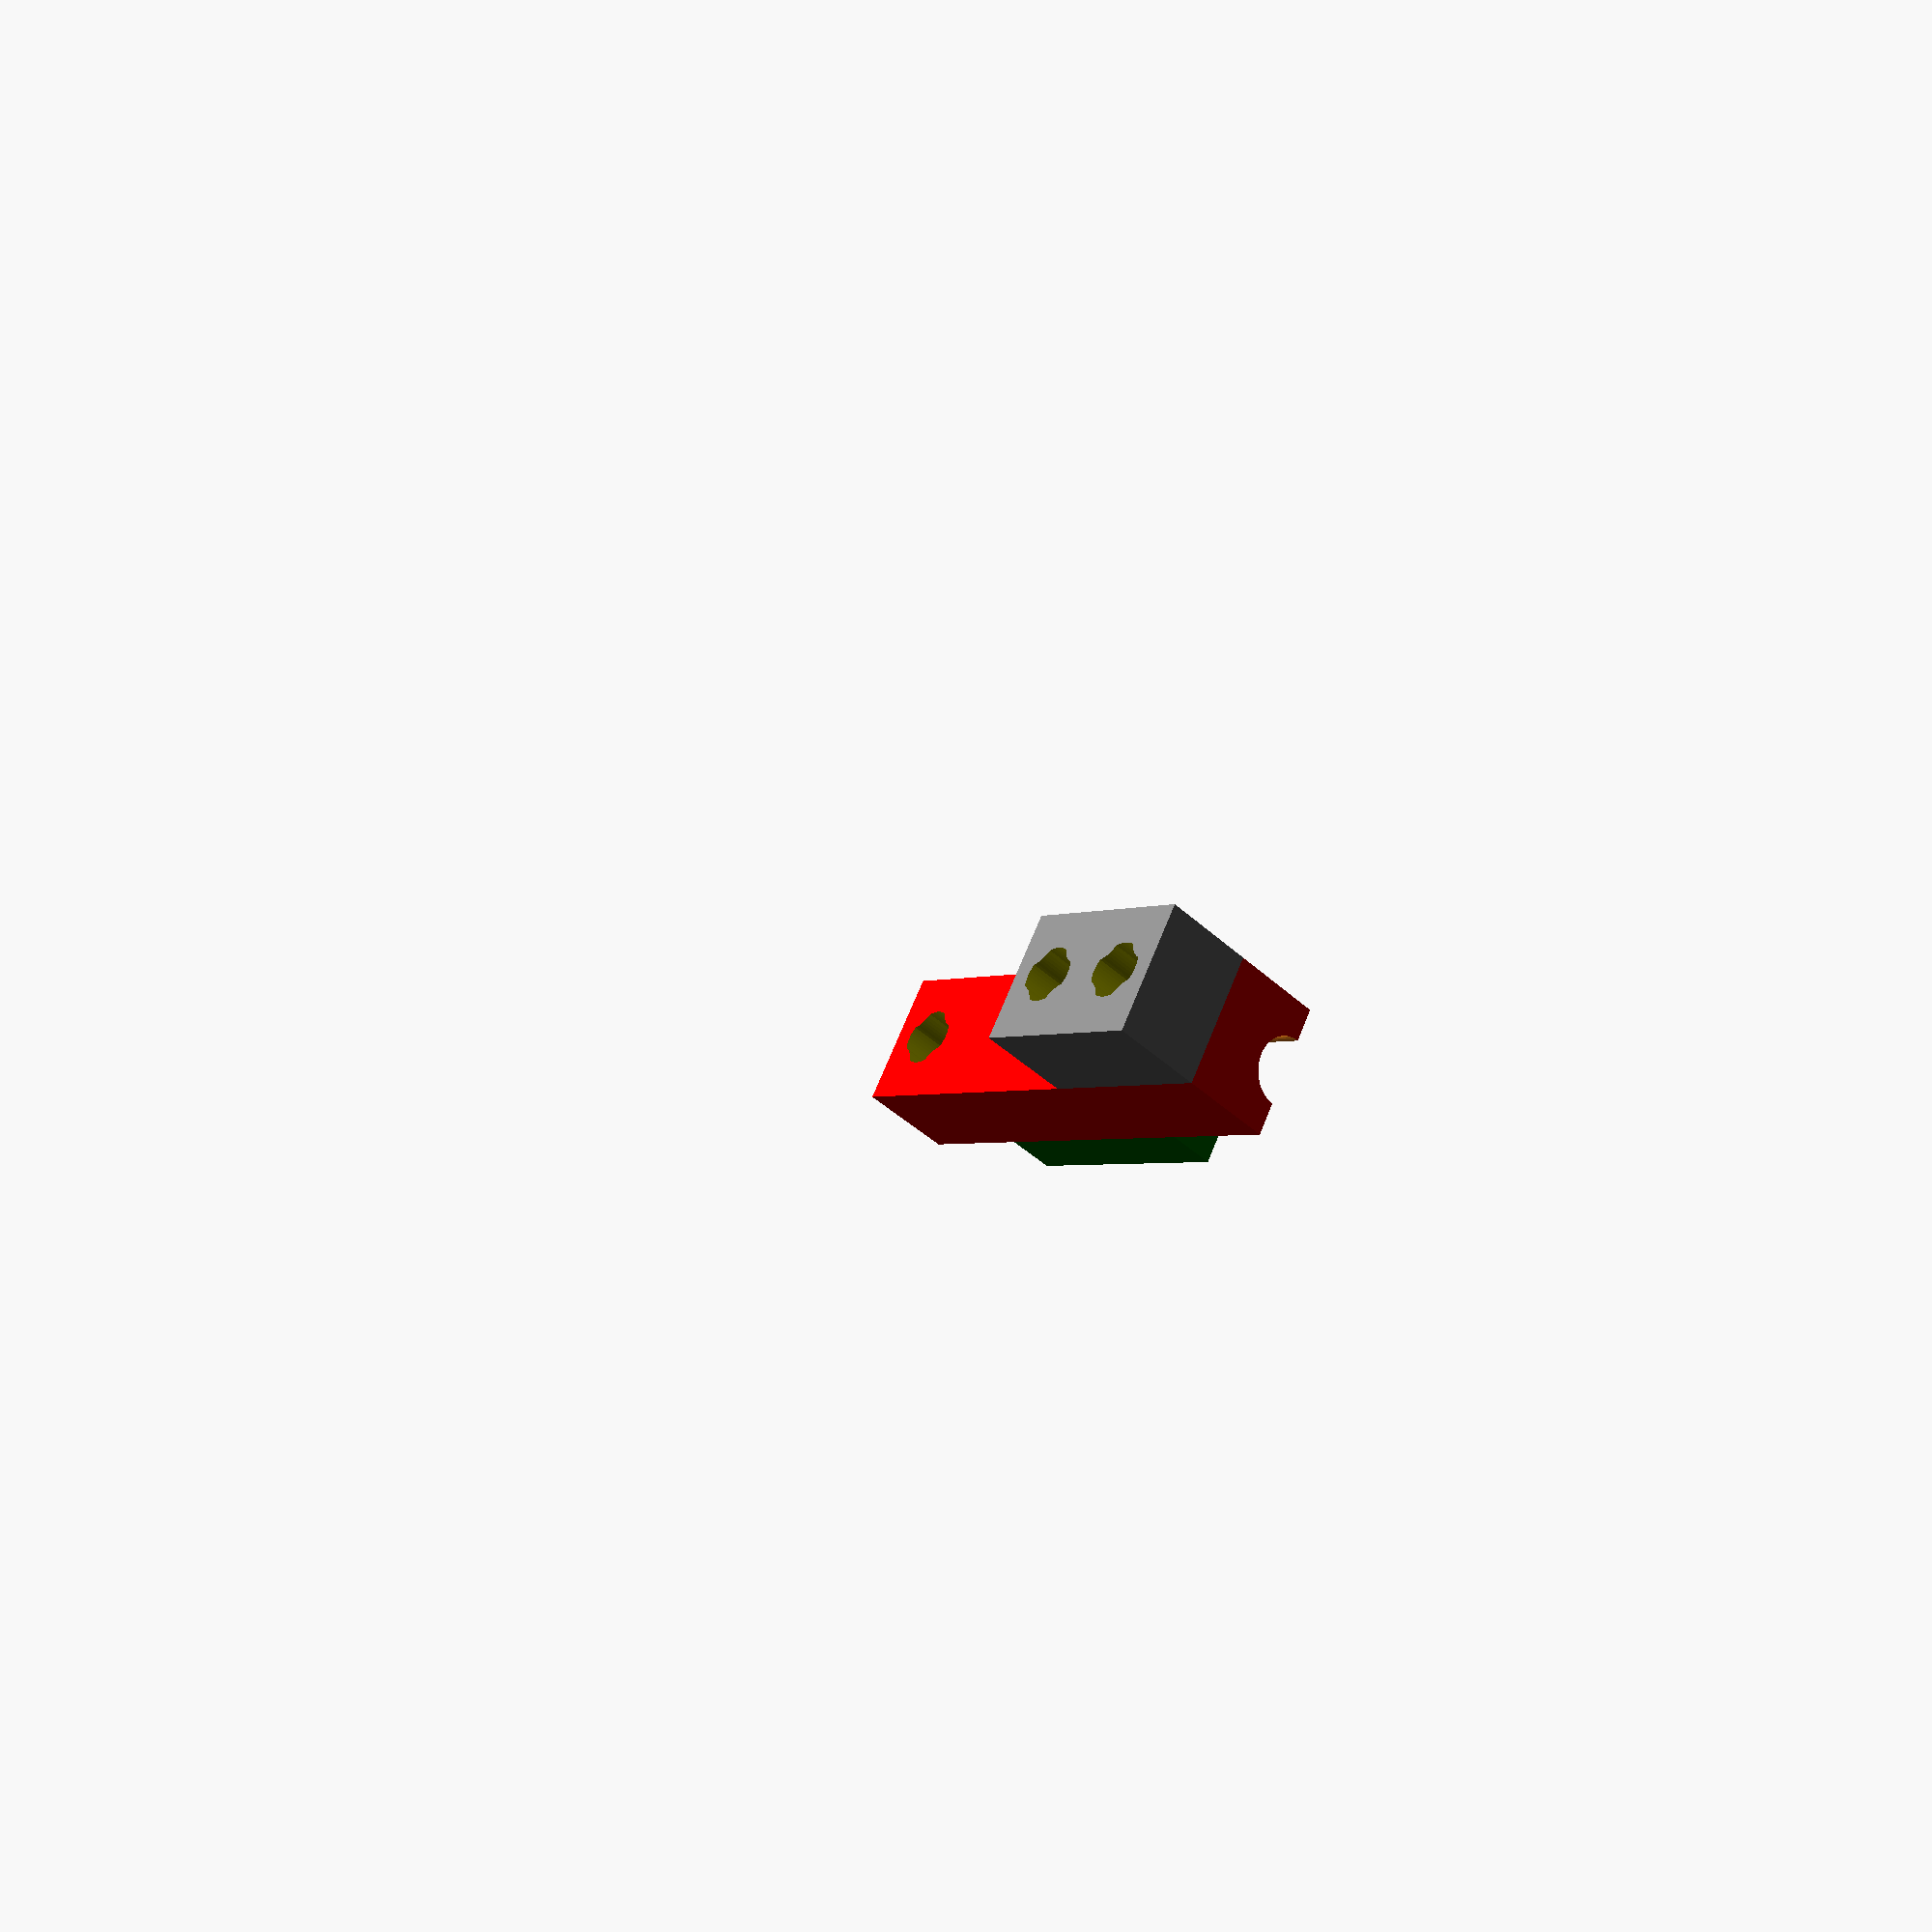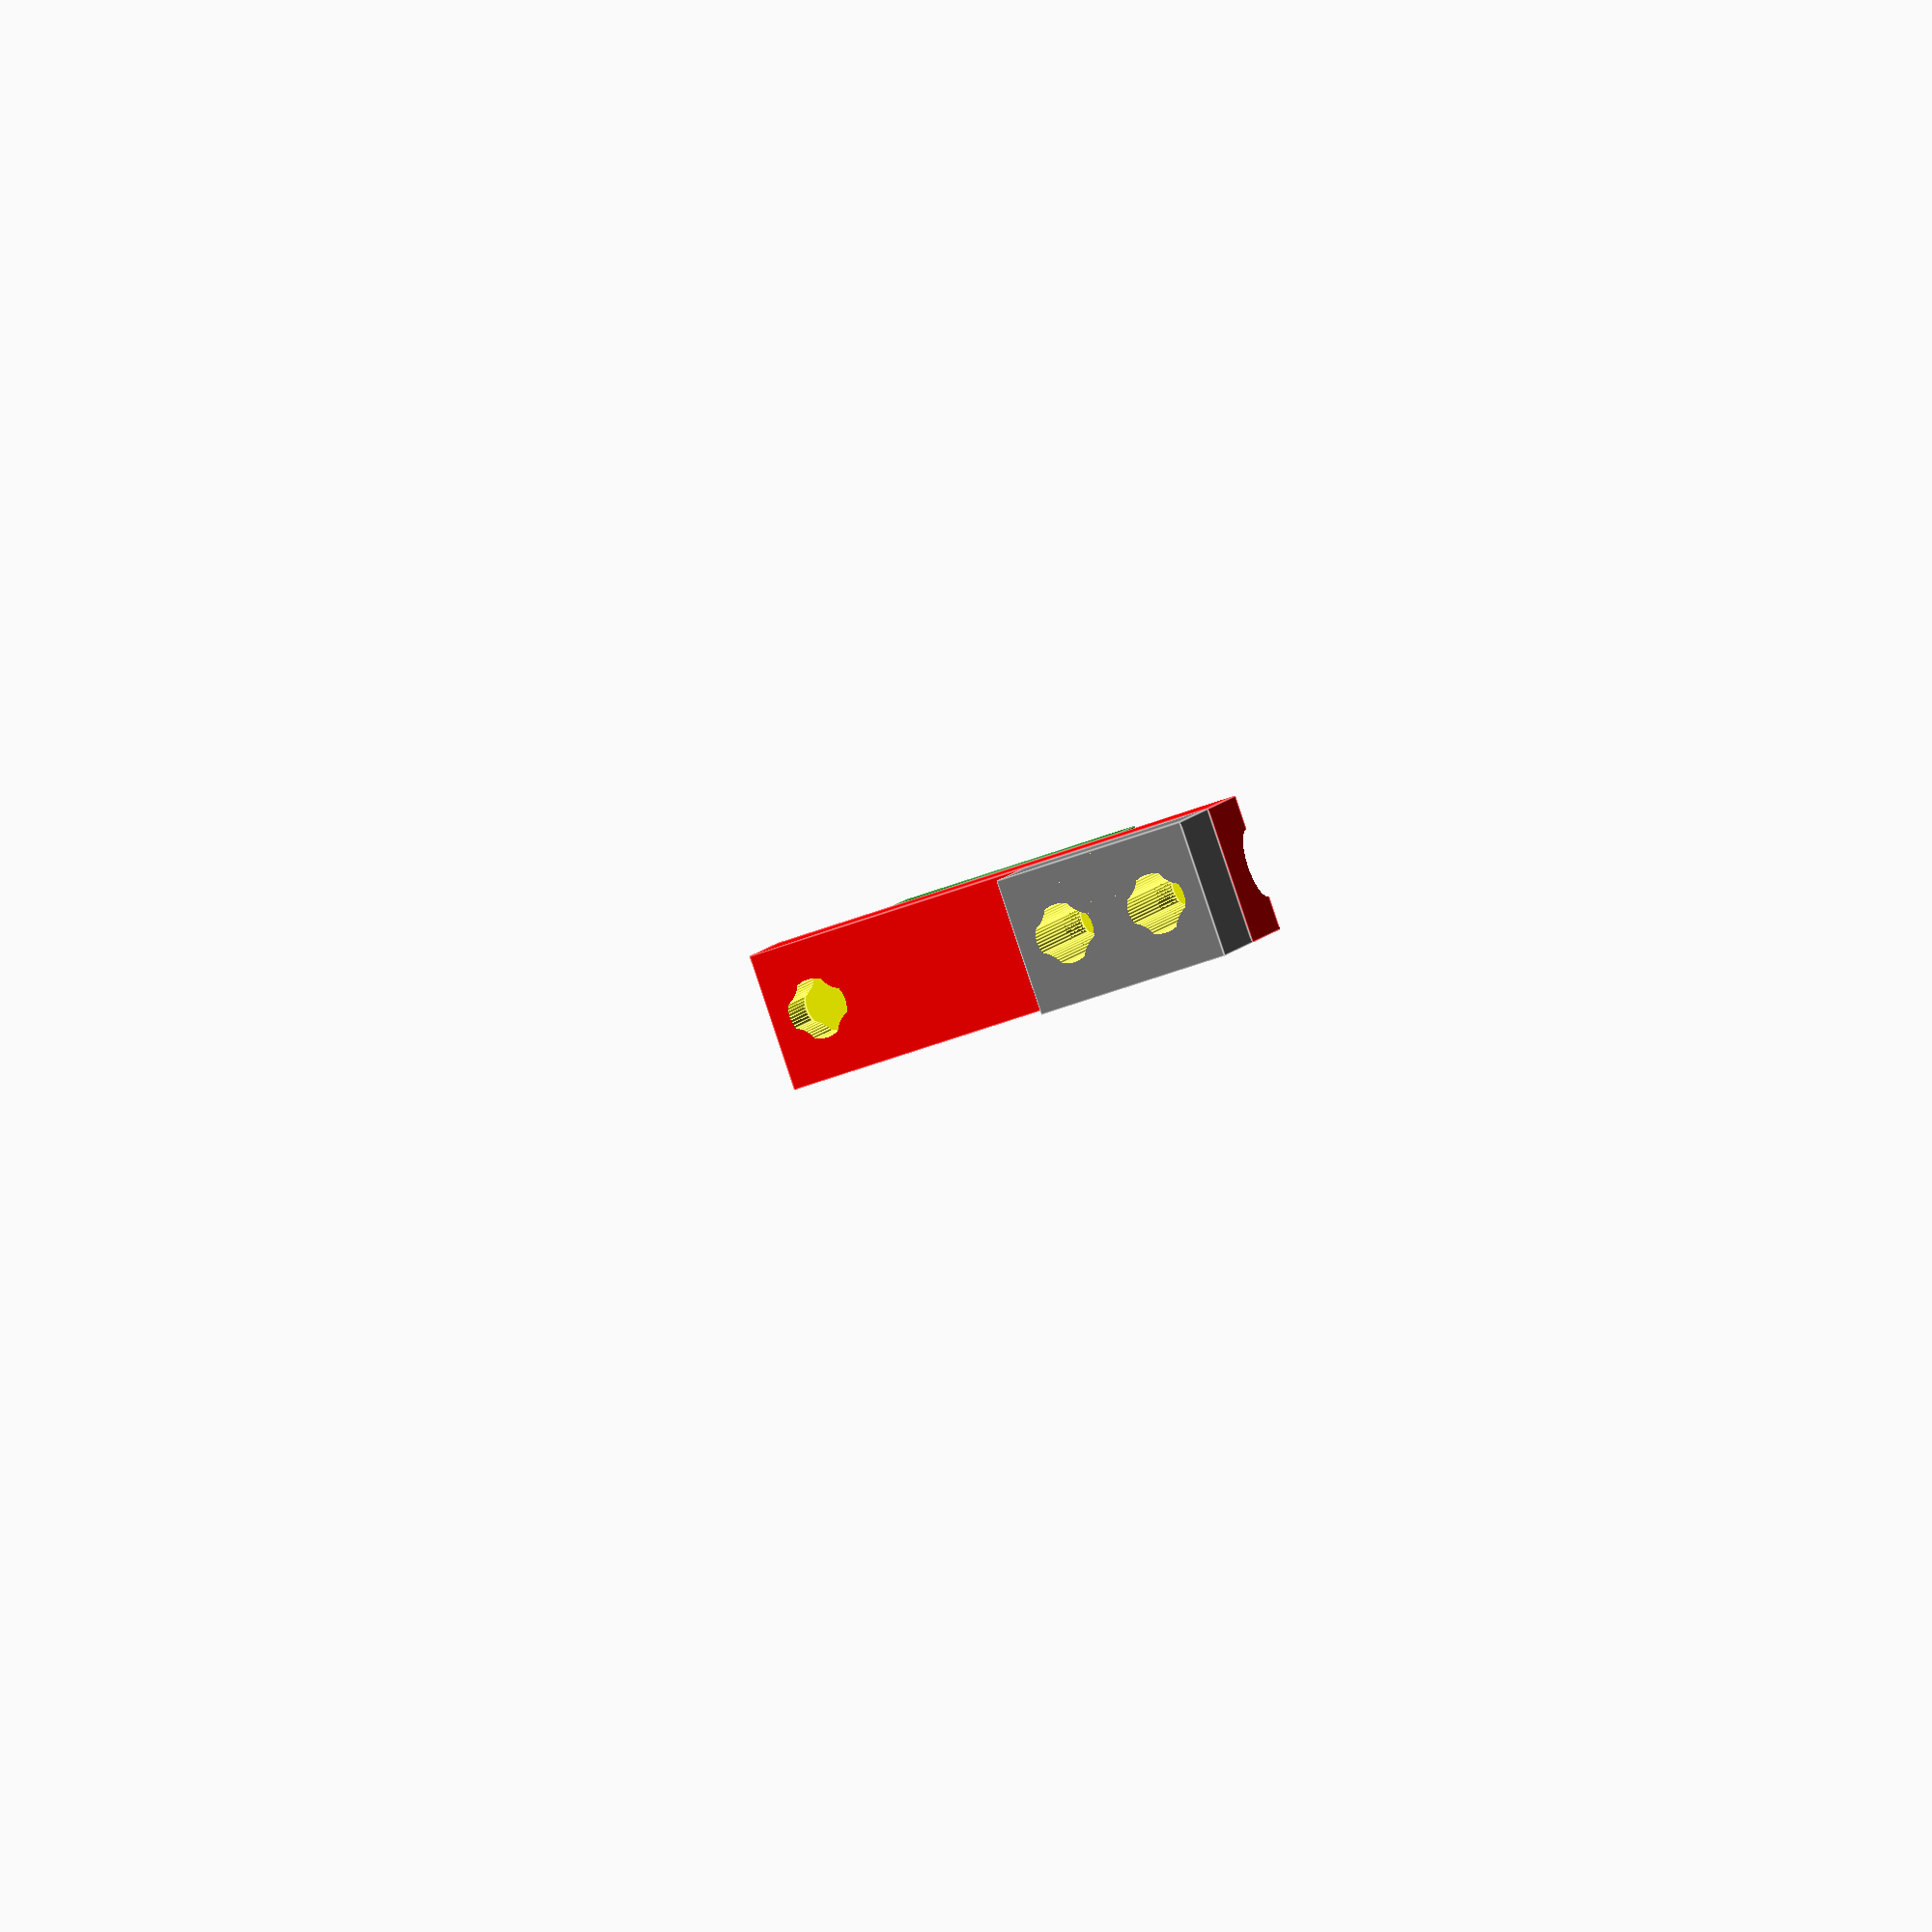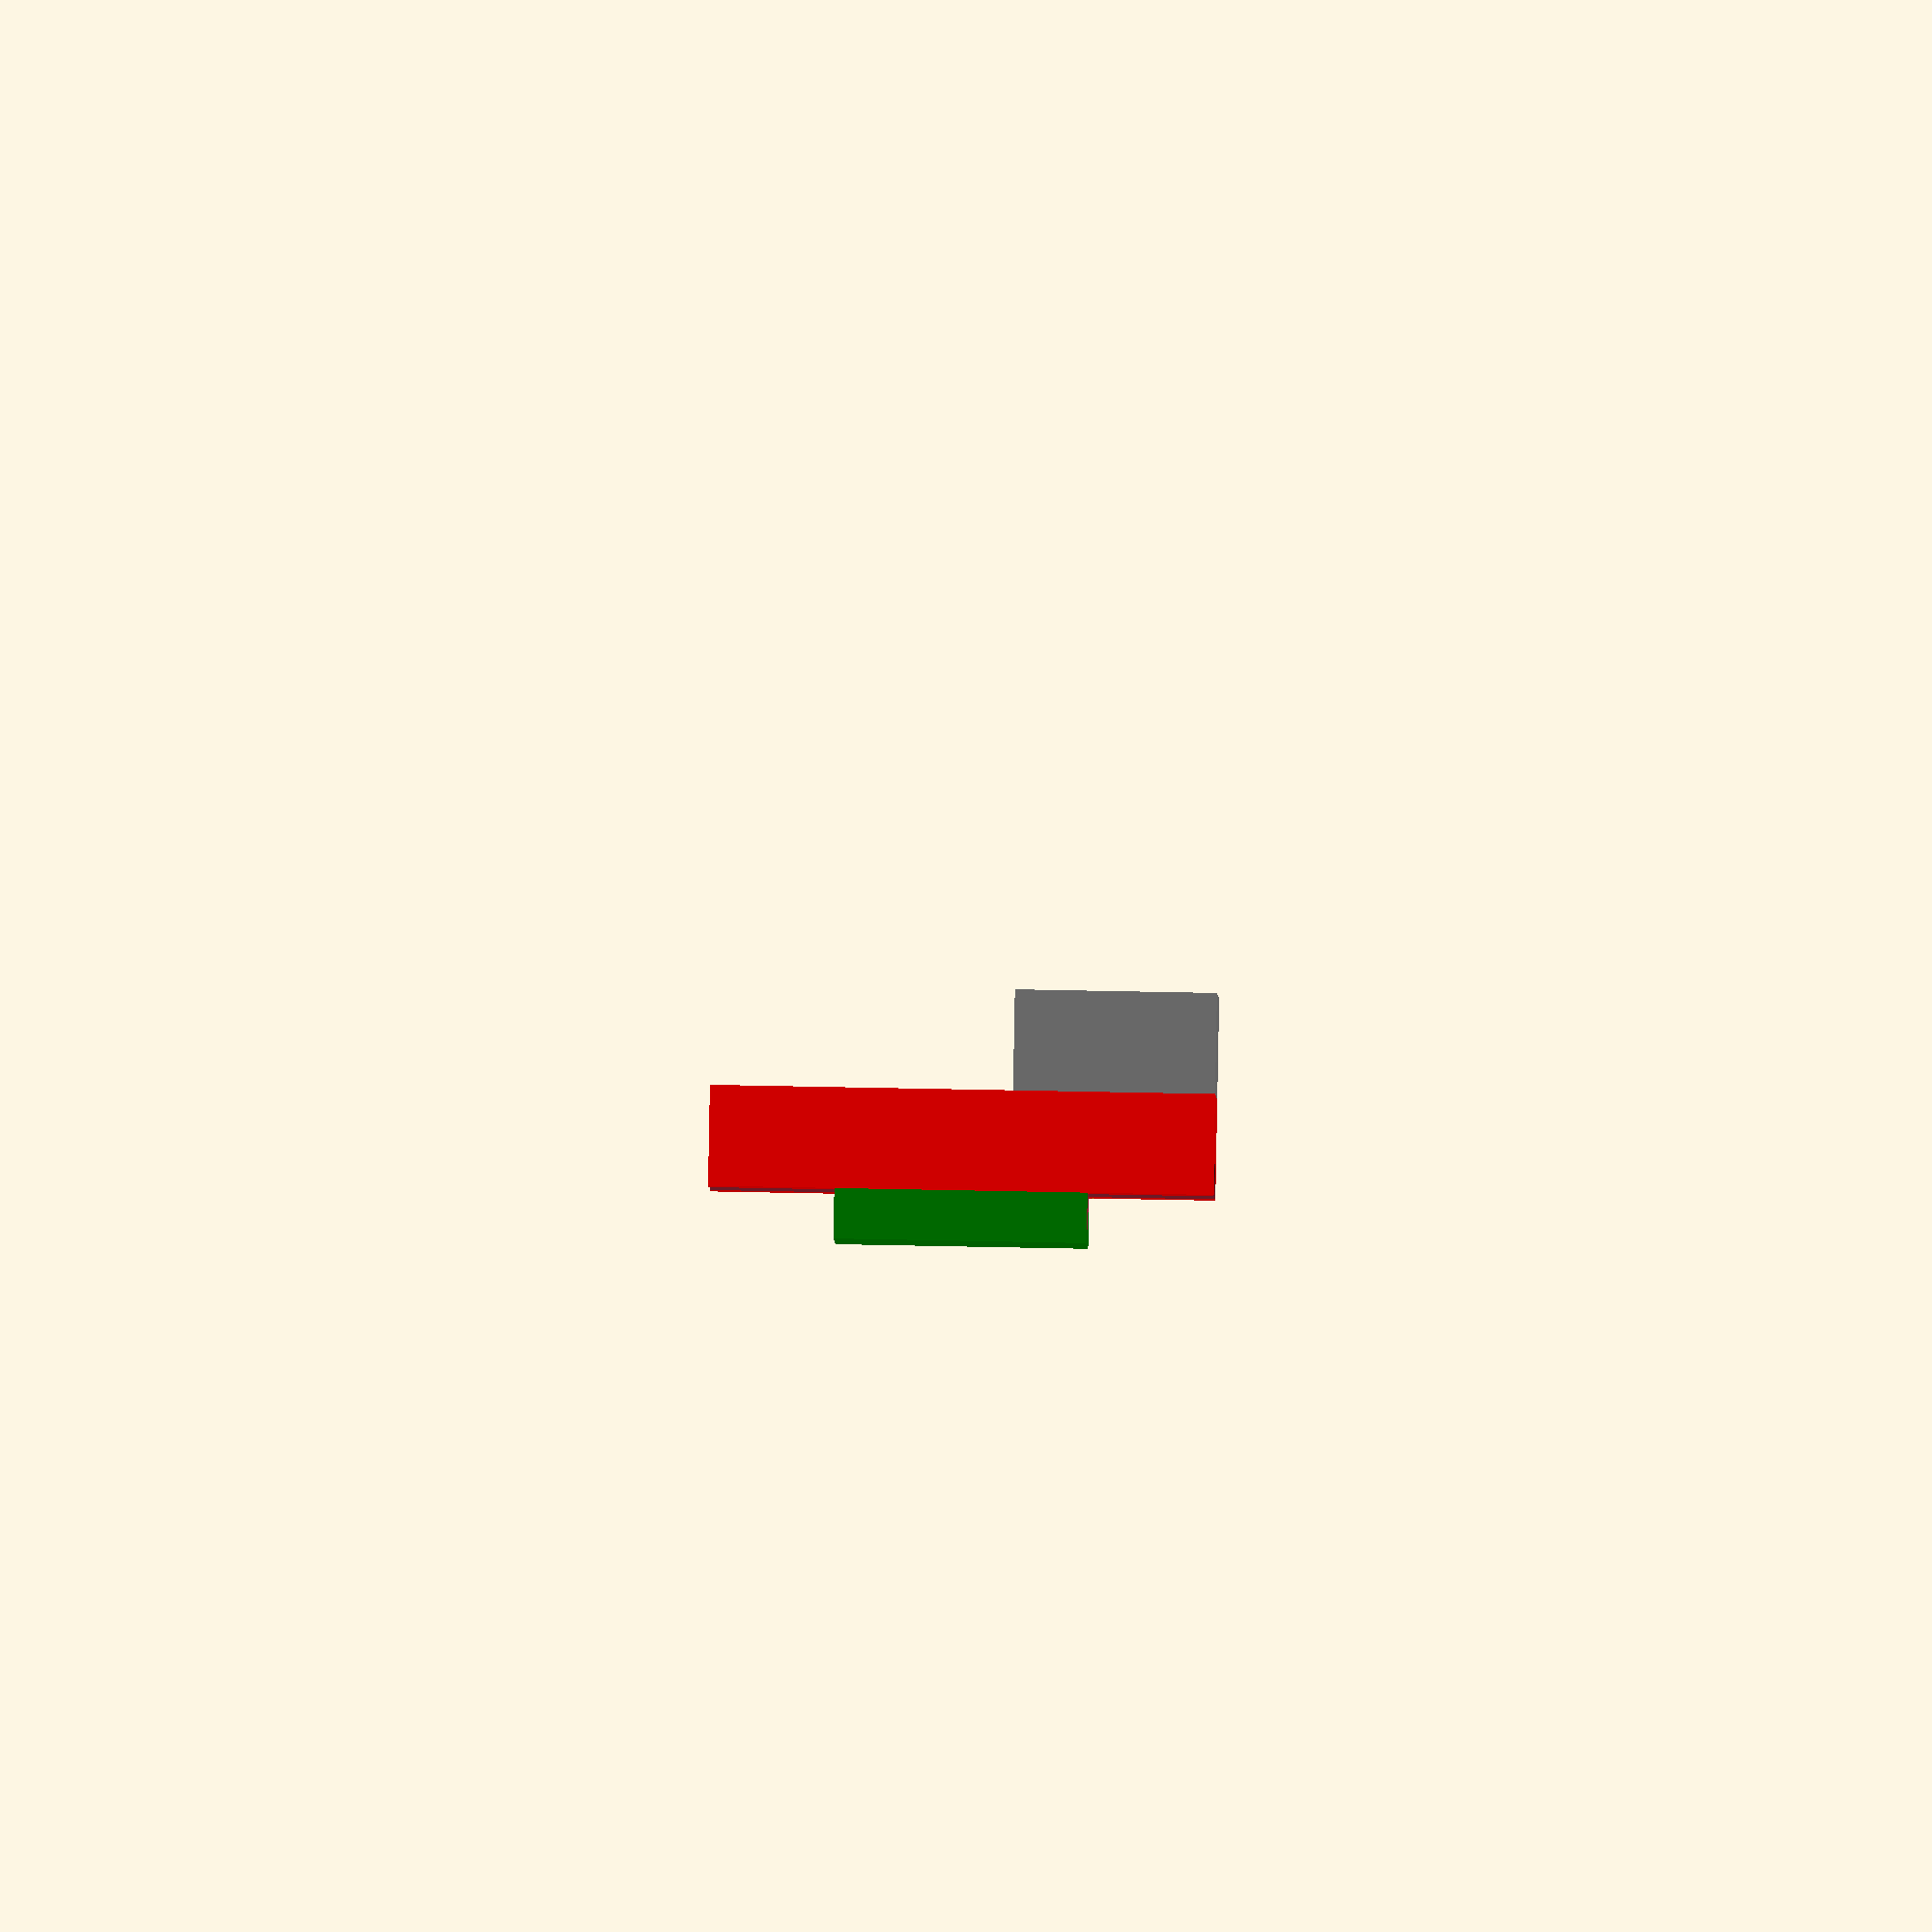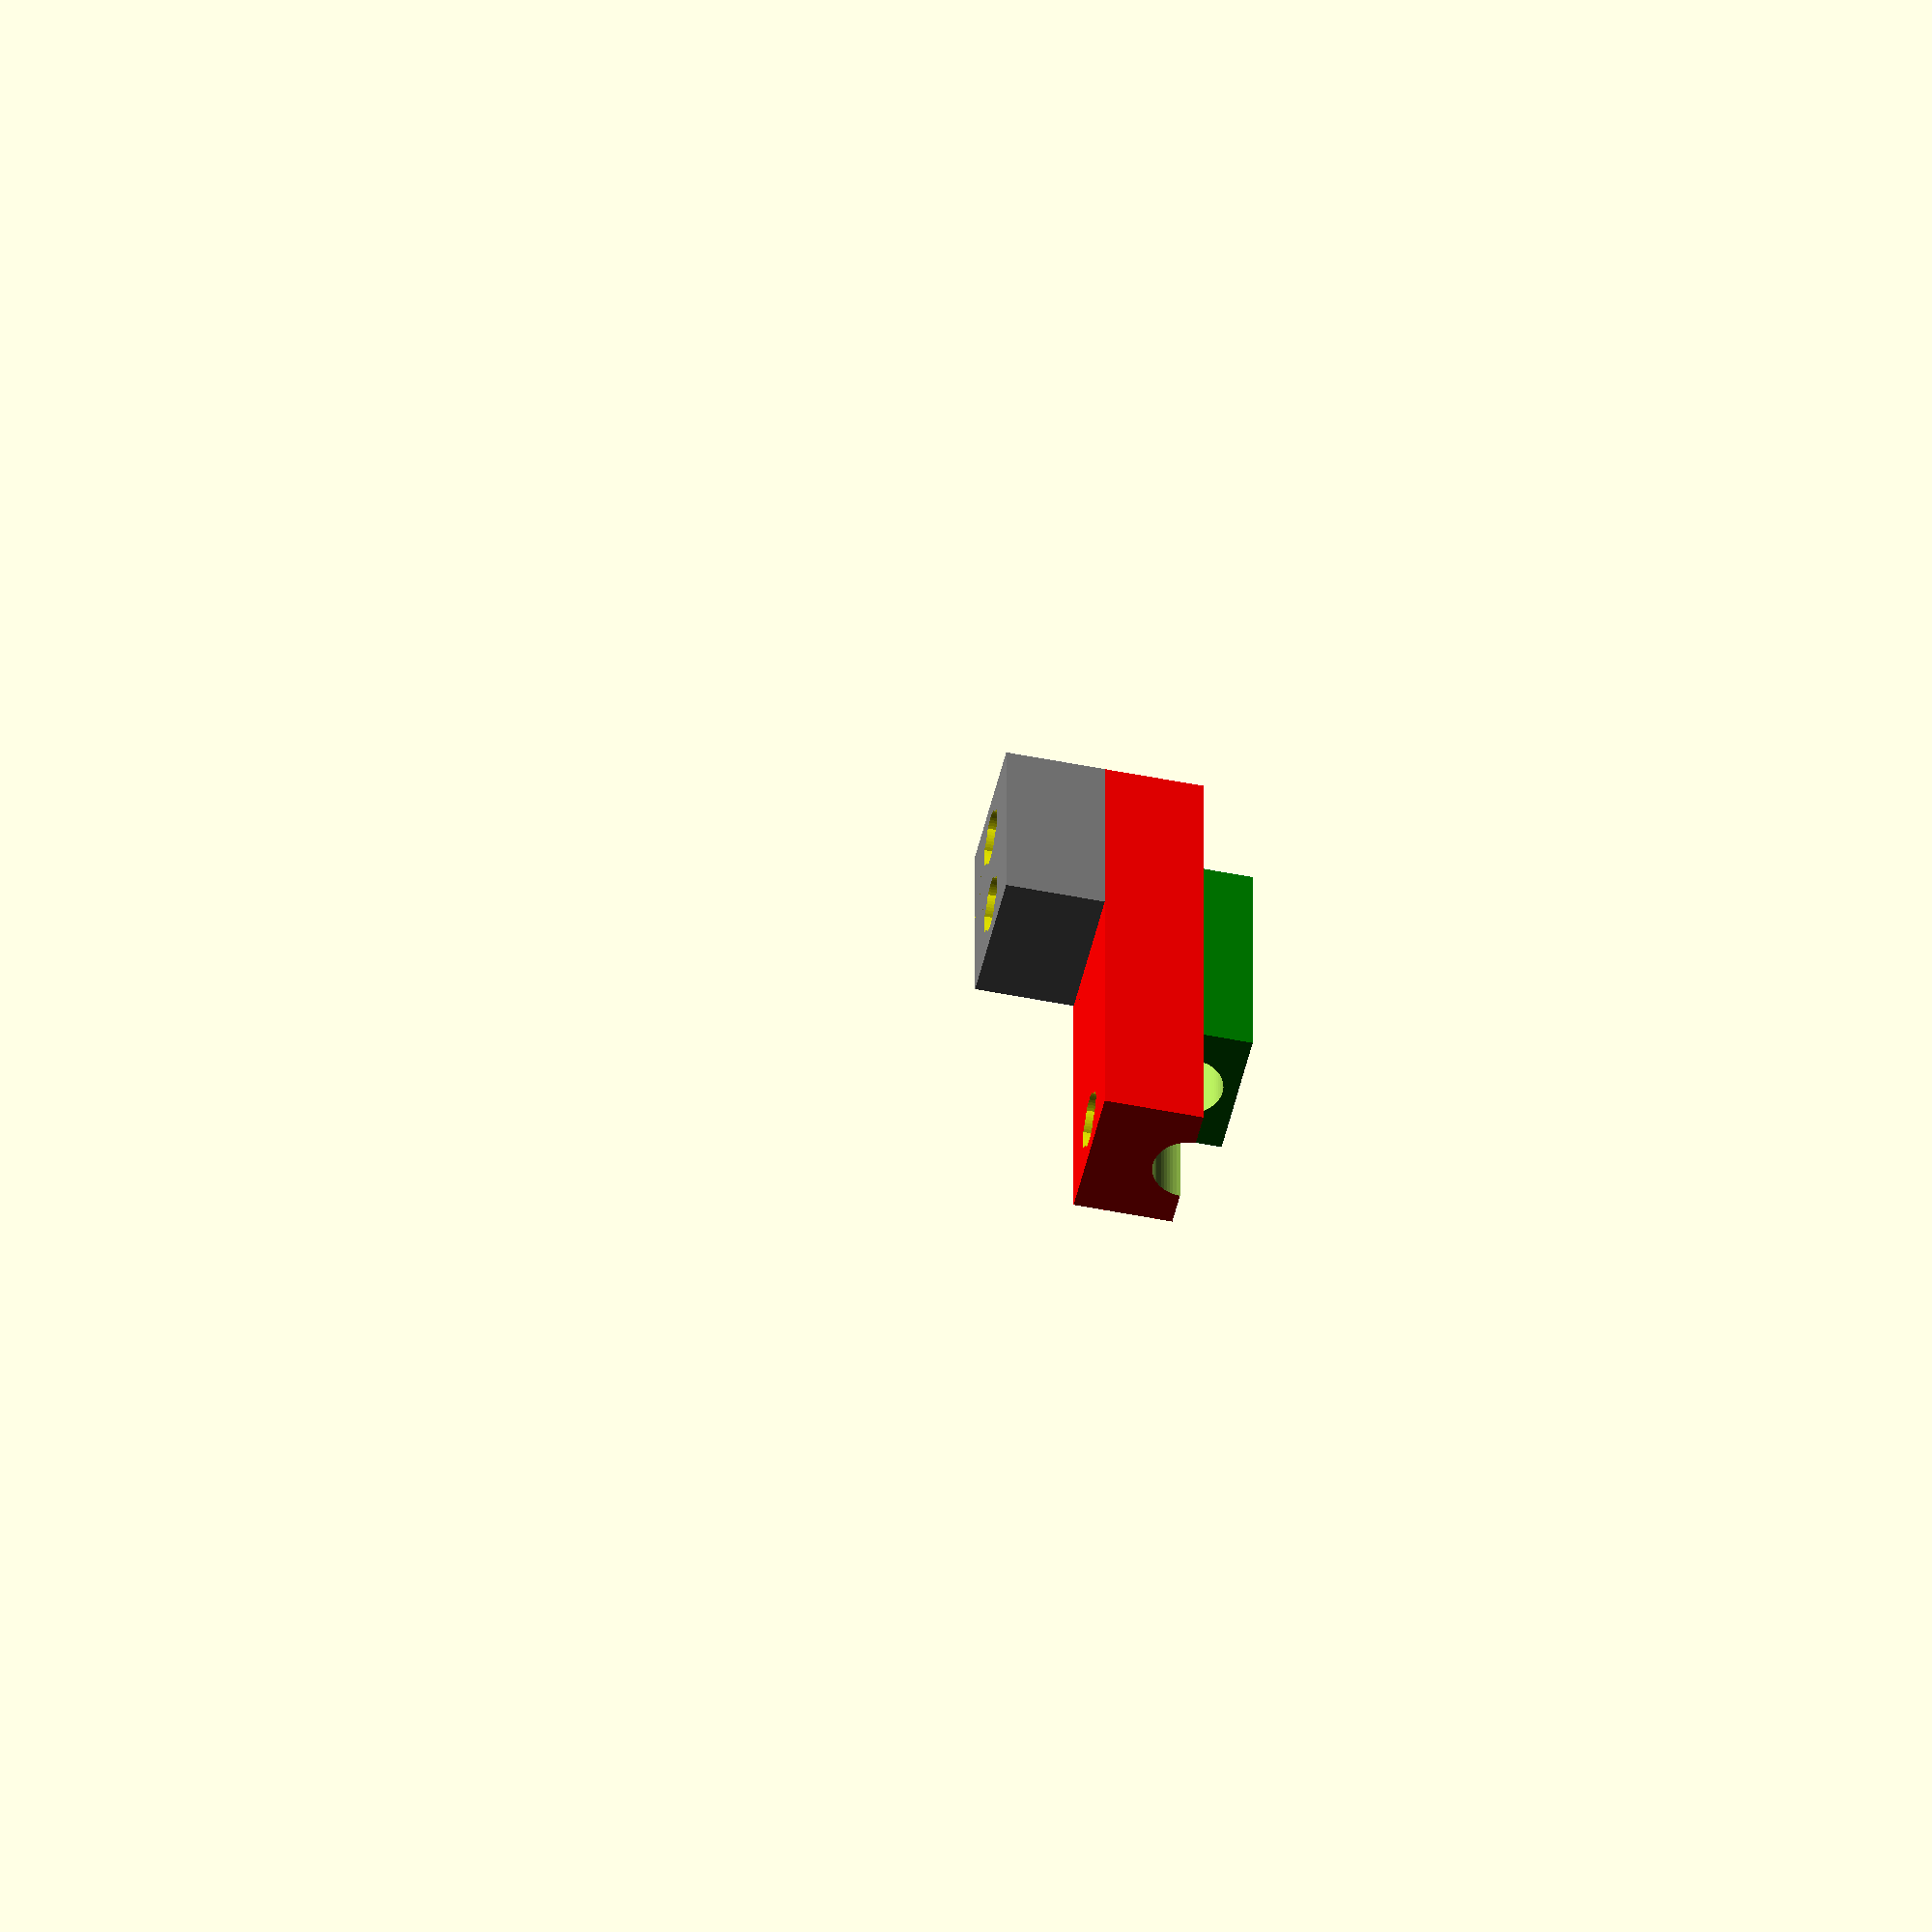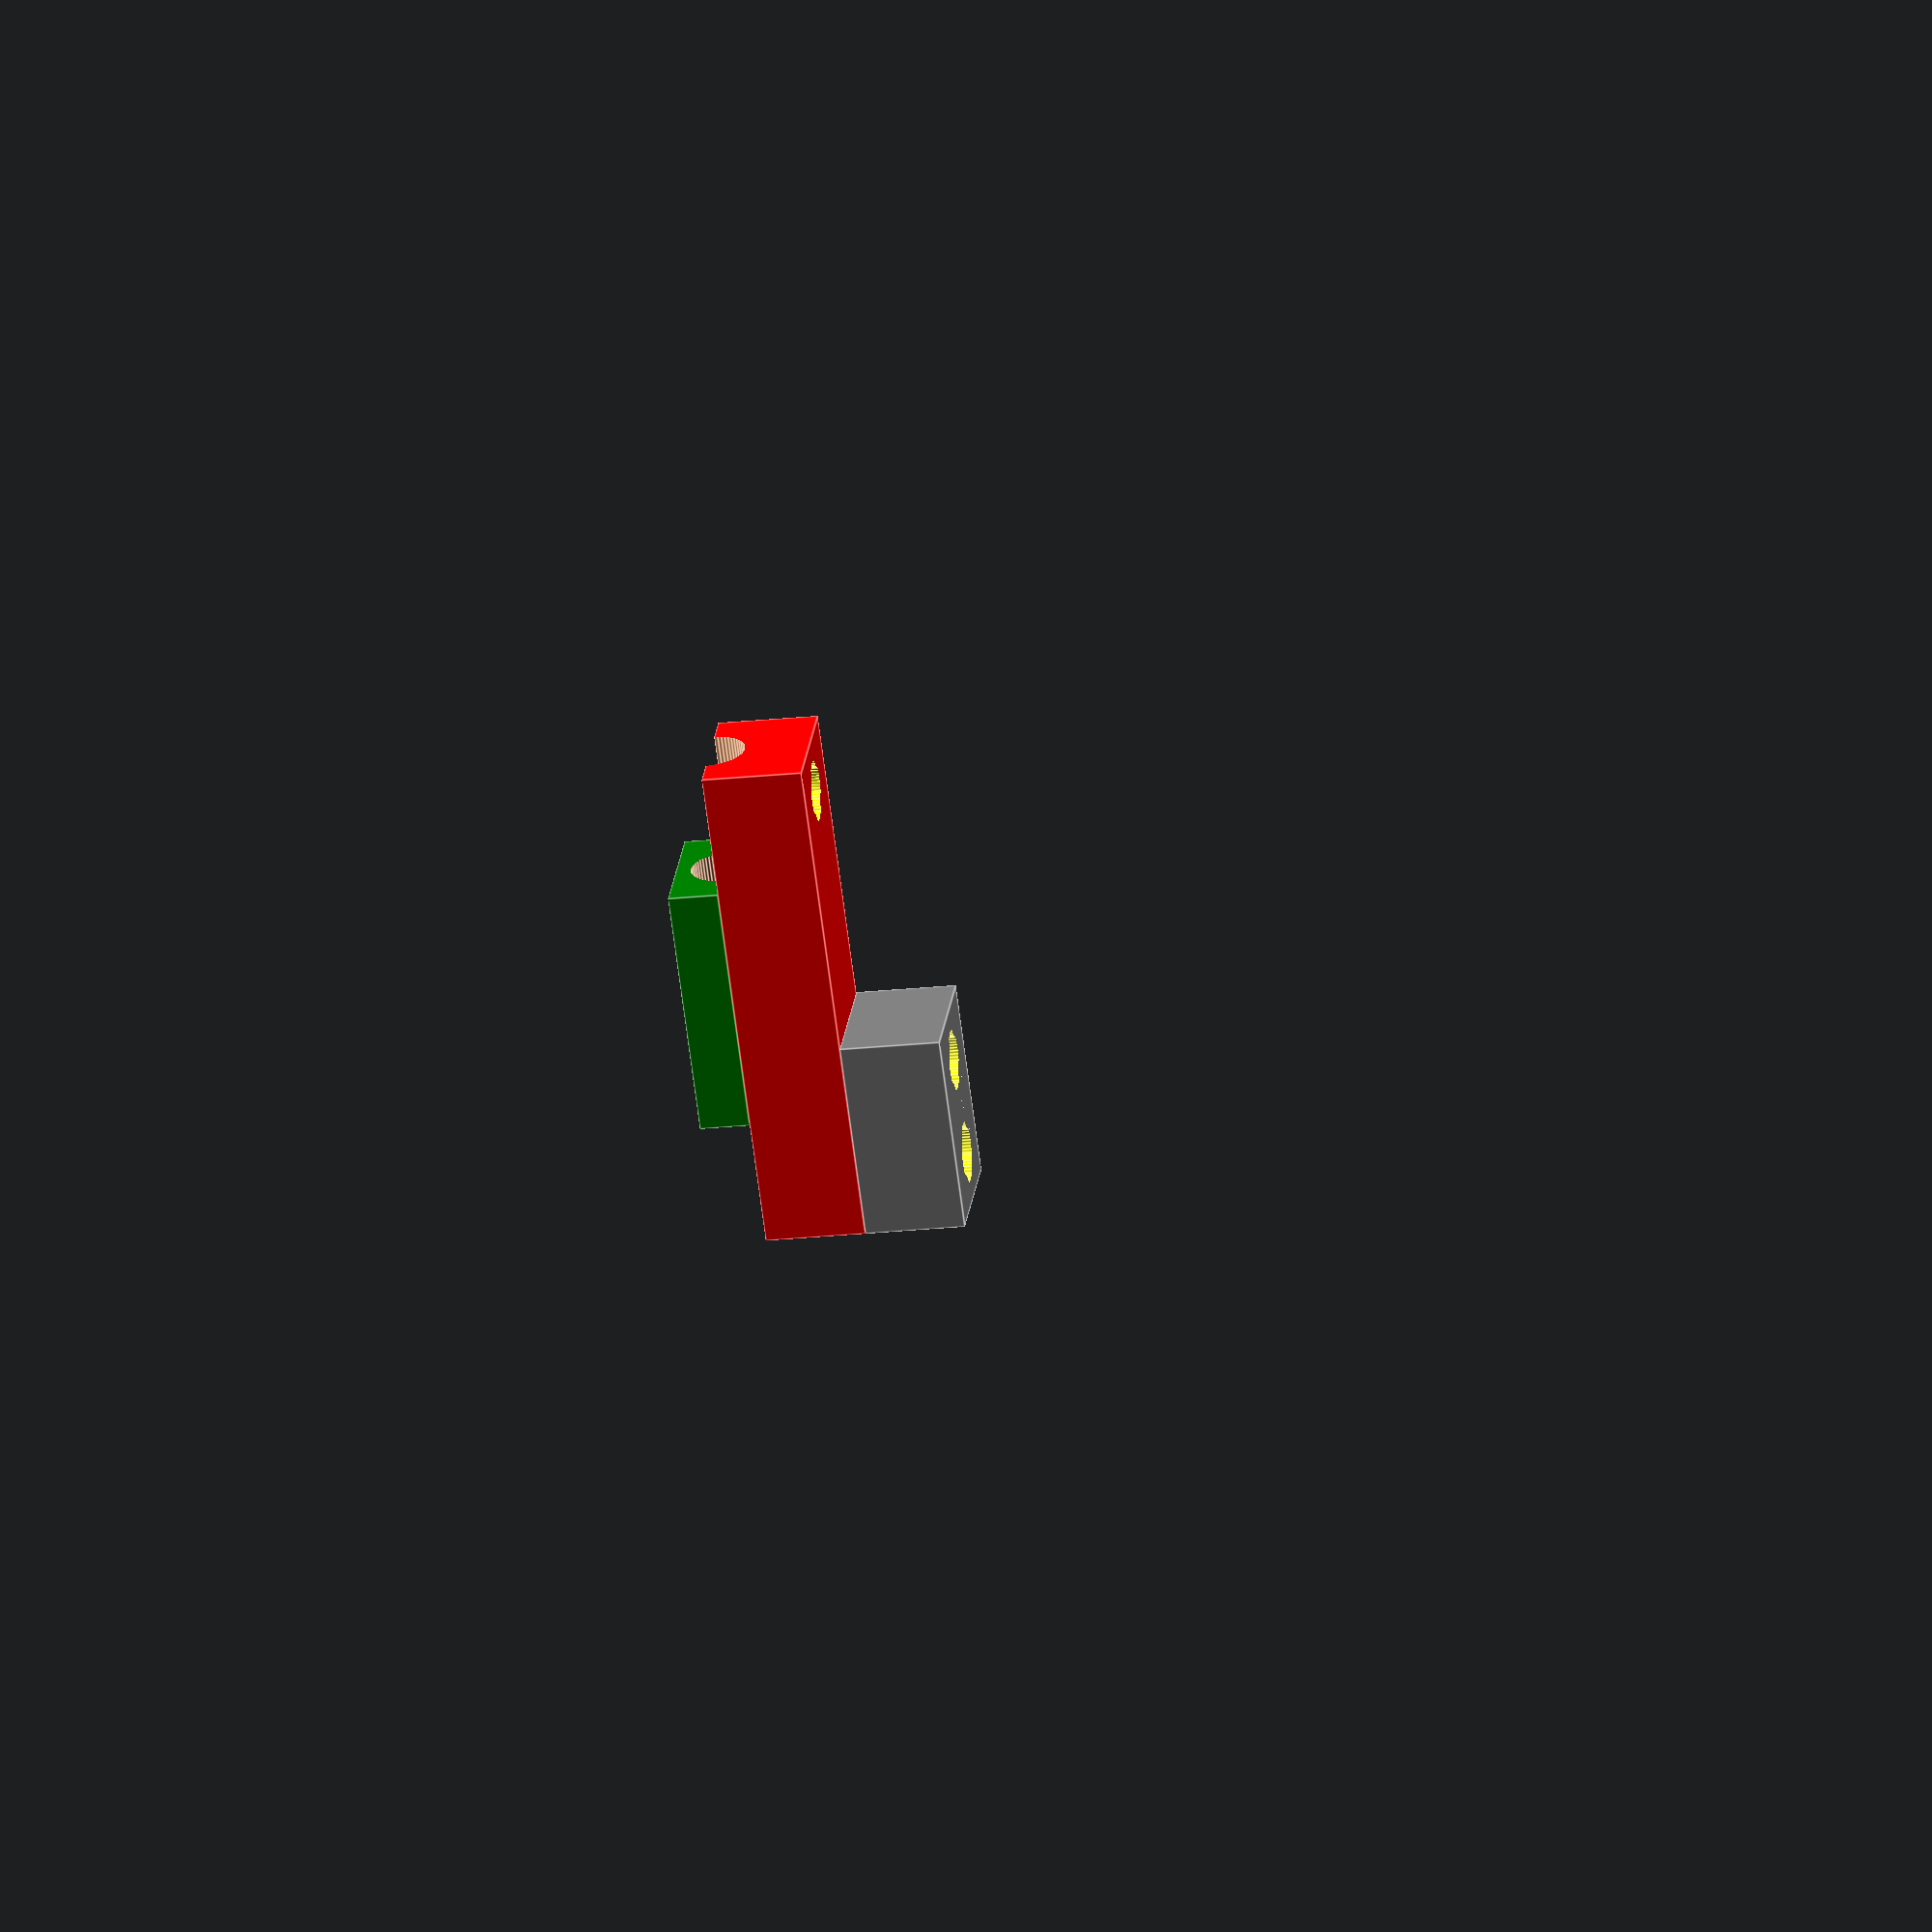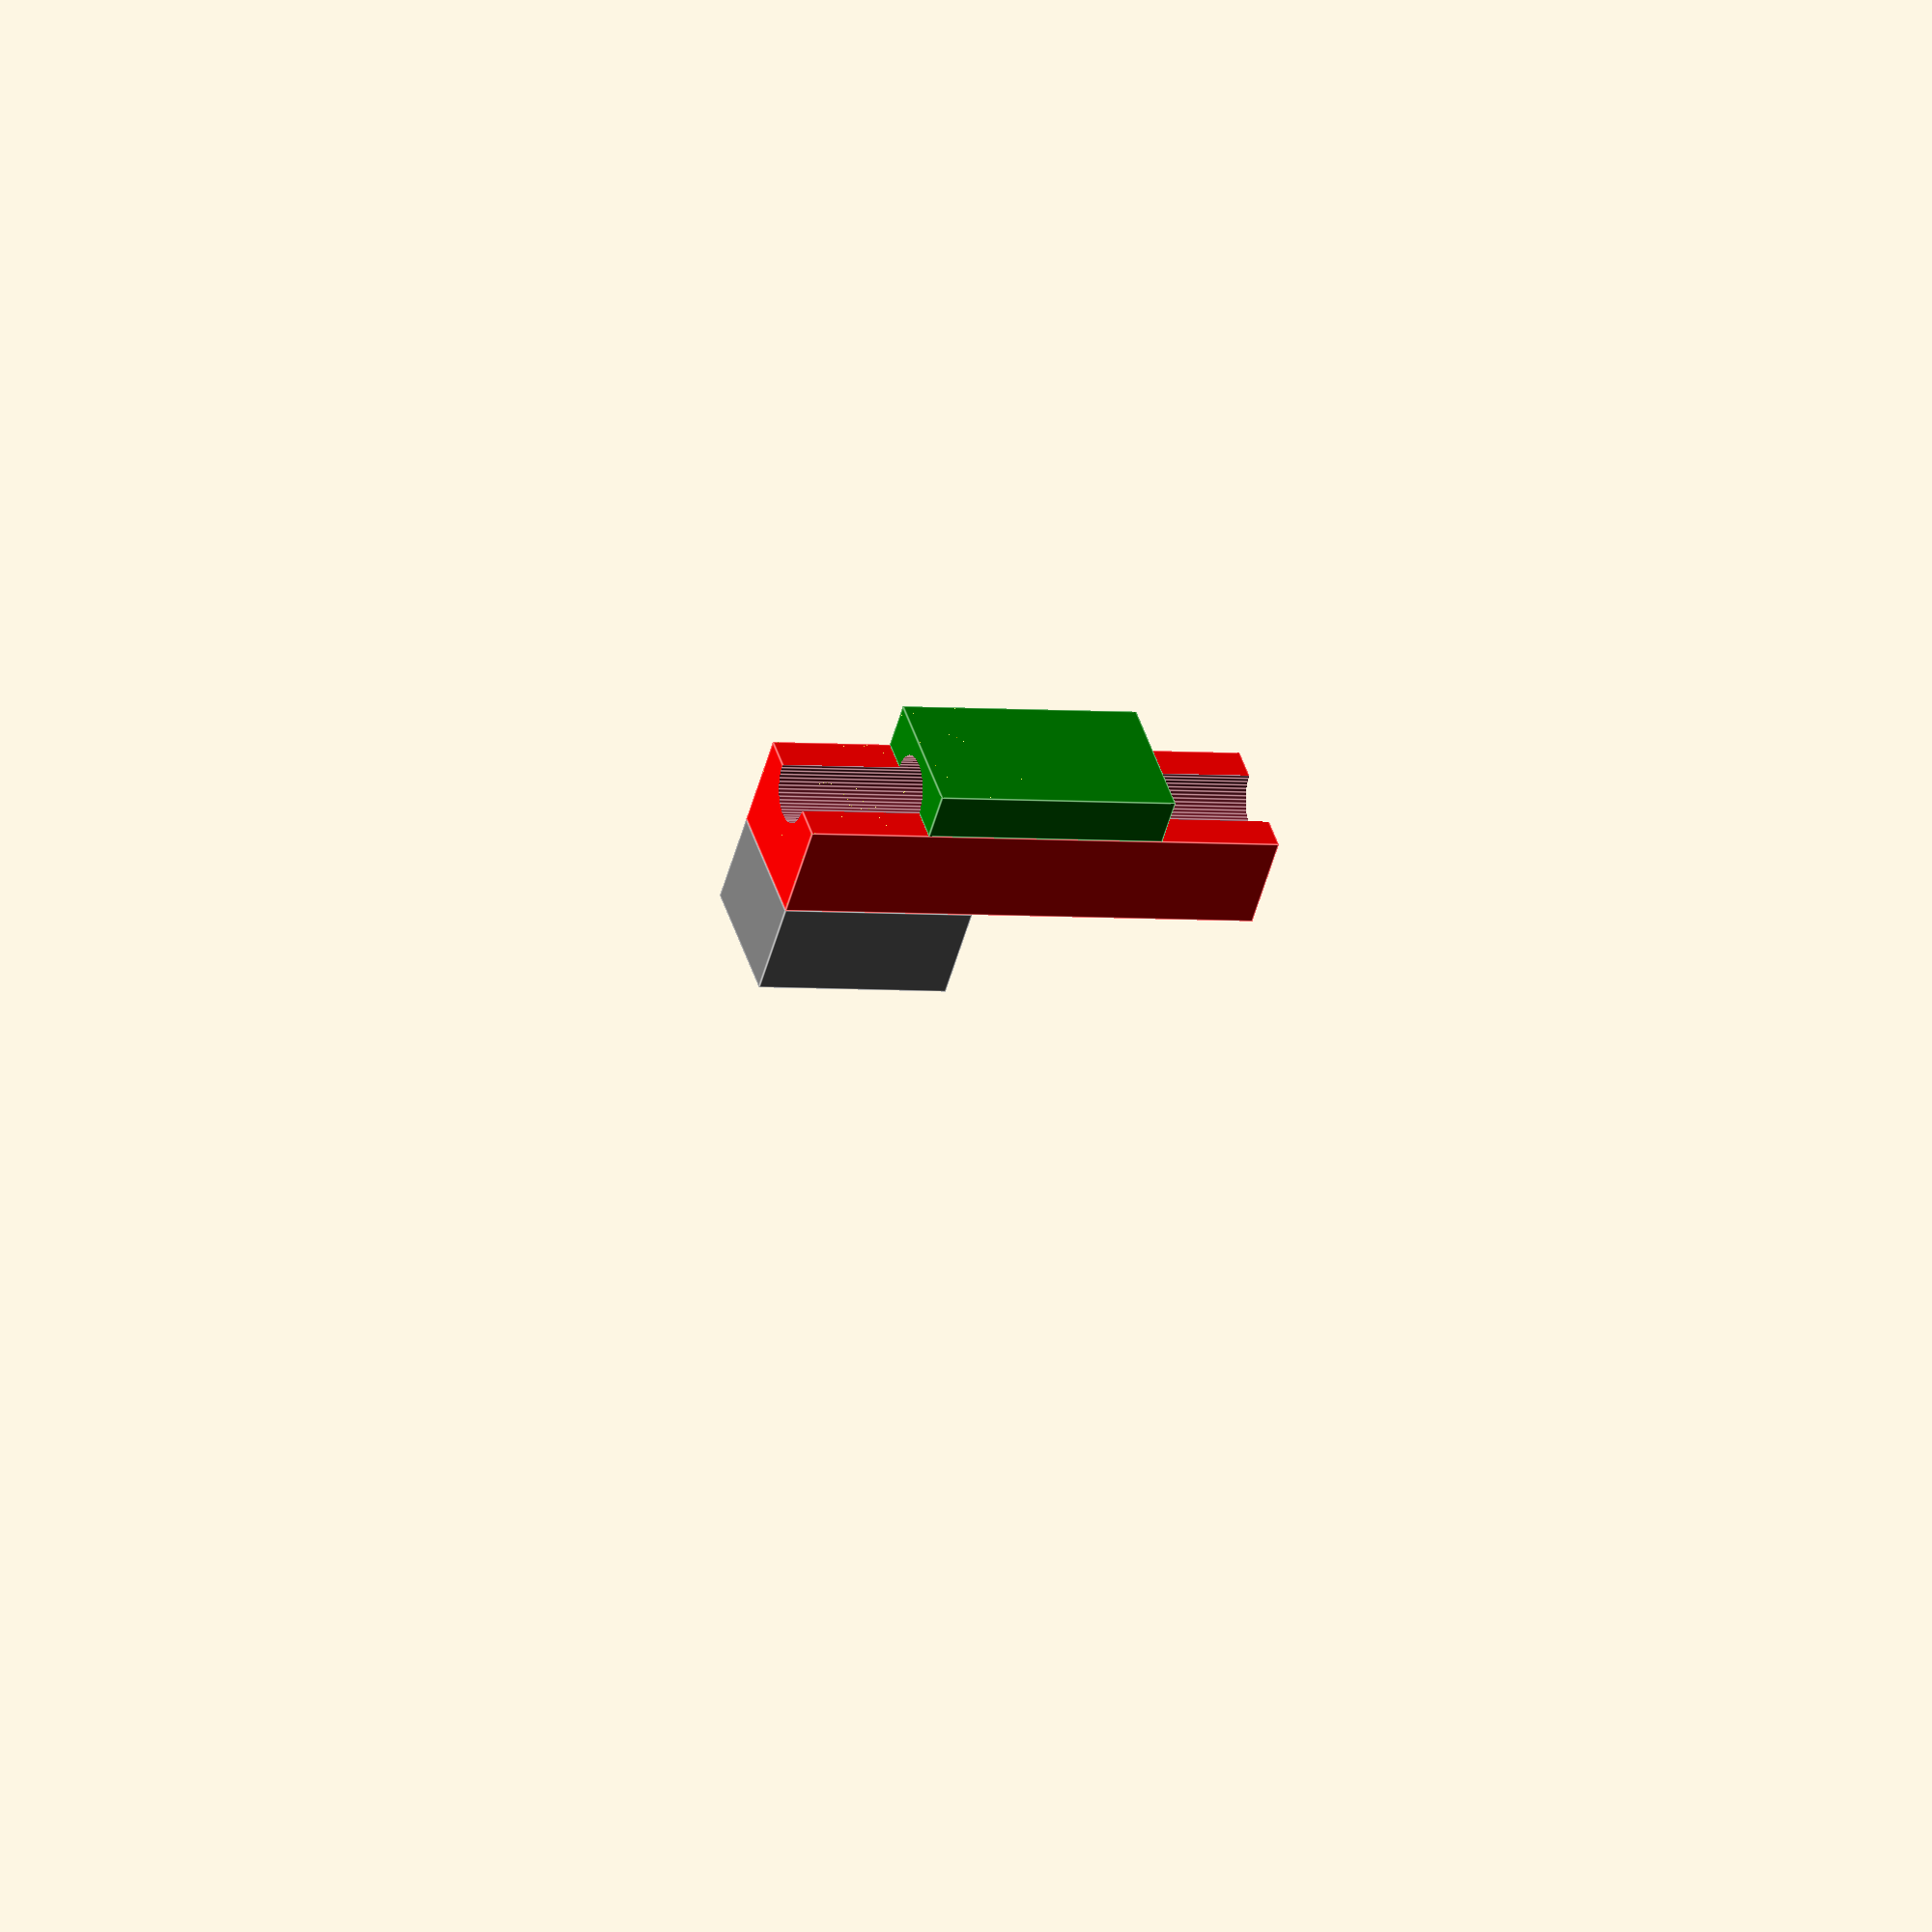
<openscad>
// ---------------CHANGEABLE VARIABLES---------------

//Step Stats
step_width = 25;
step_length_x = 20;

//Bars
bar_r = 5;
joint_bar_r = bar_r*0.6;

//Joint
joint_cube = [bar_r*6, bar_r*2, bar_r*2];
joint_l = step_width+joint_cube[1]*1.1;

//Cube
cube_length = bar_r*2;

//Ball bearing in diameter
bearing = 6.95;

//Indents
indent_dis_joint = joint_bar_r*1.3;


// ---------------MODULE SHAPES---------------

module small_bar(c, x_offset, y_offset, z_offset, length, rotation, hole){
    difference(){
        // Checking if the radius should be a for a hole or a bar
        // radius = hole ? joint_bar_r*1.05 : joint_bar_r; // ORIGINAL
        radius = hole ? joint_bar_r*1.01 : joint_bar_r; // THIGHTER
        
        // Making the main bar
        translate([x_offset, y_offset, z_offset])
            color(c)rotate(a = rotation)cylinder(r=radius, h=length, $fn=60, center=true);
        
        // Checking which axis the indents should be along, 
        // and sending is as the offset_push variable when making the indents in the bar.
        if(rotation[0] == 0 && rotation[1] == 0){
            indents(c, x_offset, y_offset, z_offset, length, rotation, hole, offset_push=[1,2,0]);
        } else if(rotation[0] == rotation[2]){
            indents(c, x_offset, y_offset, z_offset, length, rotation, hole, offset_push=[0,1,2]);
        } else {
            indents(c, x_offset, y_offset, z_offset, length, rotation, hole, offset_push=[1,0,2]);
        }
    }
}

module indents(c, x_offset, y_offset, z_offset, length, rotation, hole, offset_push){
    // The Indents on the side
    indent_dis = hole ? indent_dis_joint*1.02 : indent_dis_joint;
    k = indent_dis;
    x_push = offset_push[0];
    y_push = offset_push[1];
    z_push = offset_push[2];
    for(j = [[0,k,k],[0,-k,k],[0,k,-k],[0,-k,-k]]){
        translate([x_offset+j[x_push], y_offset+j[y_push], z_offset+j[z_push]])
        color(c)rotate(a = rotation)cylinder(r=joint_bar_r, h=length*2, $fn=60, center=true);
    }
}

// ---------------OBEJCT CODE---------------


//Red-Green cube
difference(){
    union(){
    // Red Cube
    translate([0, 0, joint_cube[2]*3])
        color("red")cube([cube_length, step_width-joint_cube[1]-1, bar_r*10], center=true);
    //Green cube - Hvis den skal beefes op, fjern 0.5 i cube_length og sæt *2 i -bar_r
    translate([-bar_r*1.5, 0, joint_cube[2]*3])
        color("green")cube([cube_length*0.5, step_width-joint_cube[1]-1, bar_r*5], center=true);
    }    
    //Indents
    for(h = [joint_cube[2],joint_cube[2]*4, joint_cube[2]*5]){
        small_bar("yellow", bar_r*7, 0, h, joint_l*2, [90,0,90], hole = true);
    }
    translate([-bar_r, 0, 0]) //sæt evt -bar_r*2 hvis hul skal være i grøn cube kun, men så skal bredden på grøn beefes lidt op
        cylinder(d=bearing+0.1, h=joint_l*10, $fn=60, center=true);
}


//Grey Cube
difference(){
    translate([cube_length/2+bar_r,0,joint_cube[2]*4.5])
        color("grey")cube([bar_r*2, step_width-joint_cube[1]-1, joint_cube[2]*2], center=true);
    for(h = [joint_cube[2]*4, joint_cube[2]*5]){
        small_bar("yellow", 0, 0, h, joint_l*2, [90,0,90], hole = true);
    }
}
       
</openscad>
<views>
elev=3.5 azim=208.6 roll=321.2 proj=p view=solid
elev=223.9 azim=311.0 roll=245.1 proj=o view=edges
elev=131.7 azim=140.6 roll=268.6 proj=o view=wireframe
elev=319.0 azim=347.3 roll=180.0 proj=o view=wireframe
elev=66.8 azim=173.2 roll=187.3 proj=o view=edges
elev=183.2 azim=313.5 roll=112.5 proj=o view=edges
</views>
